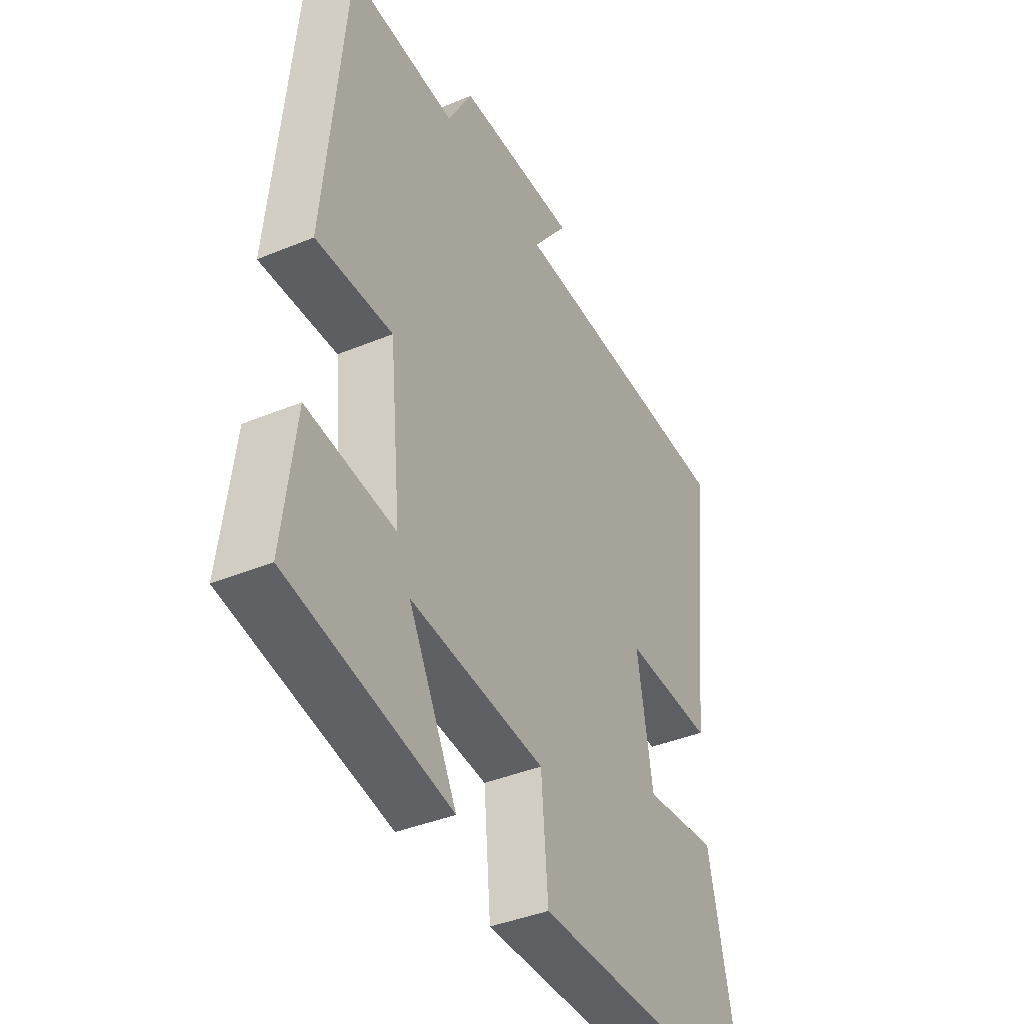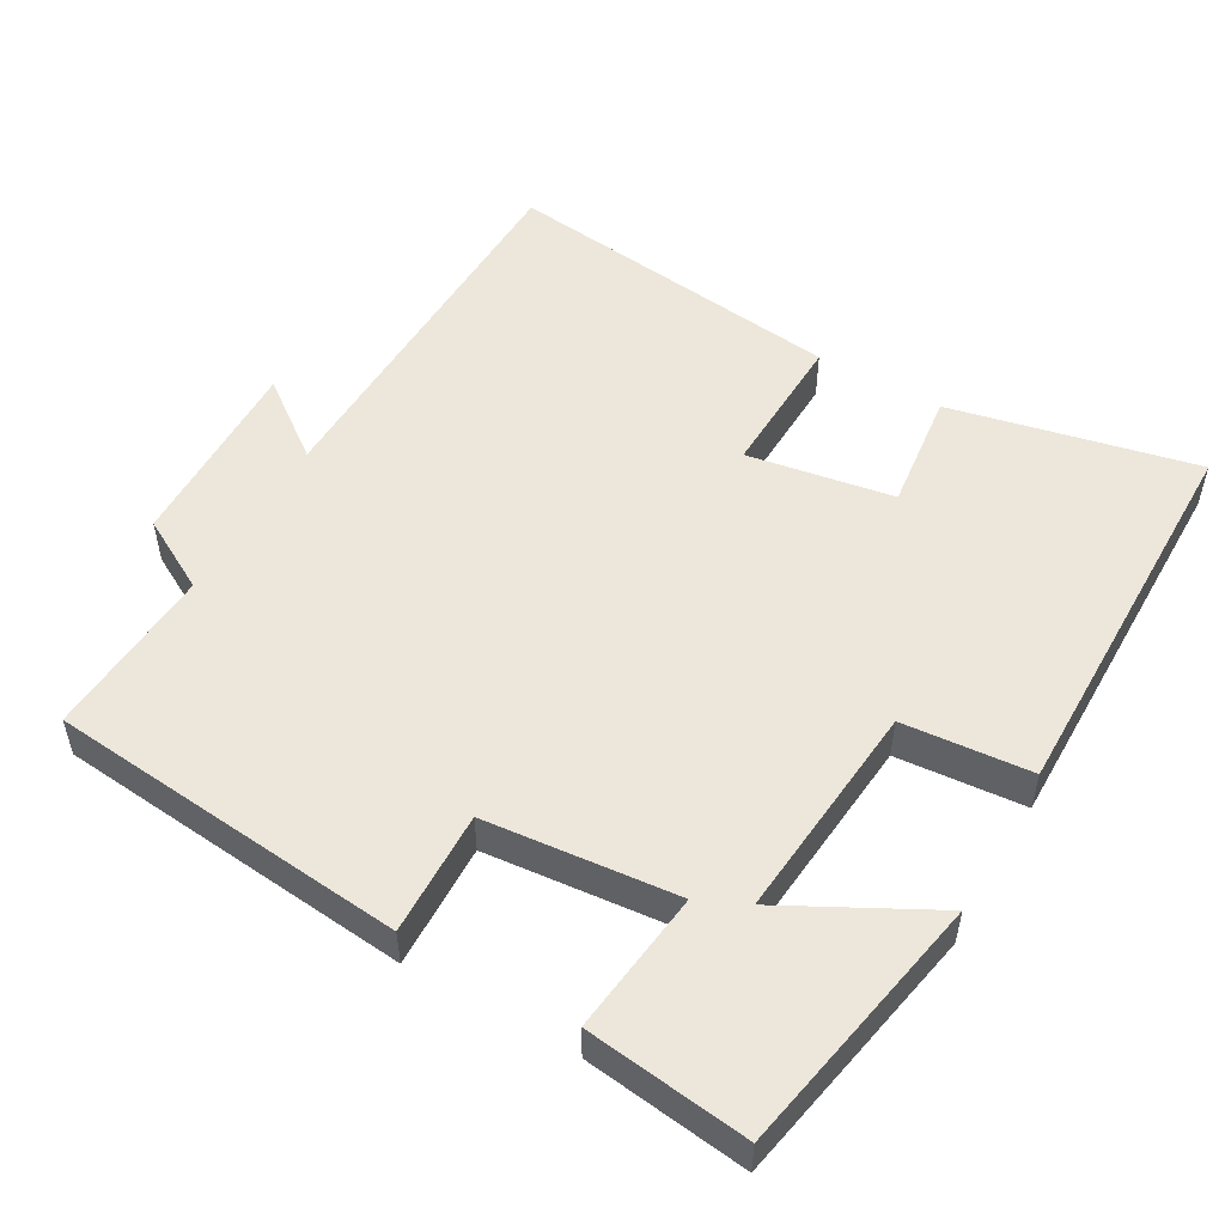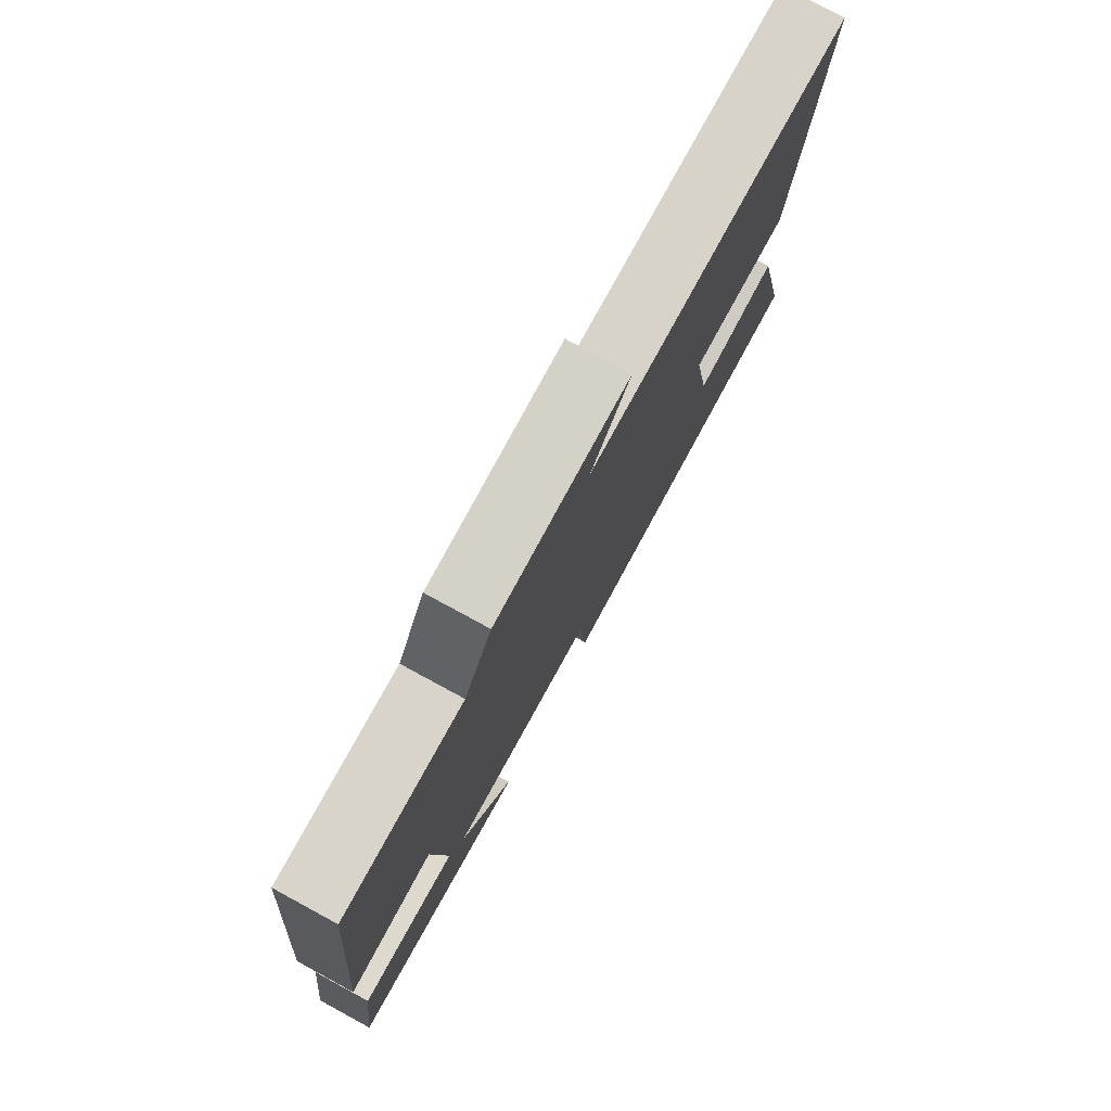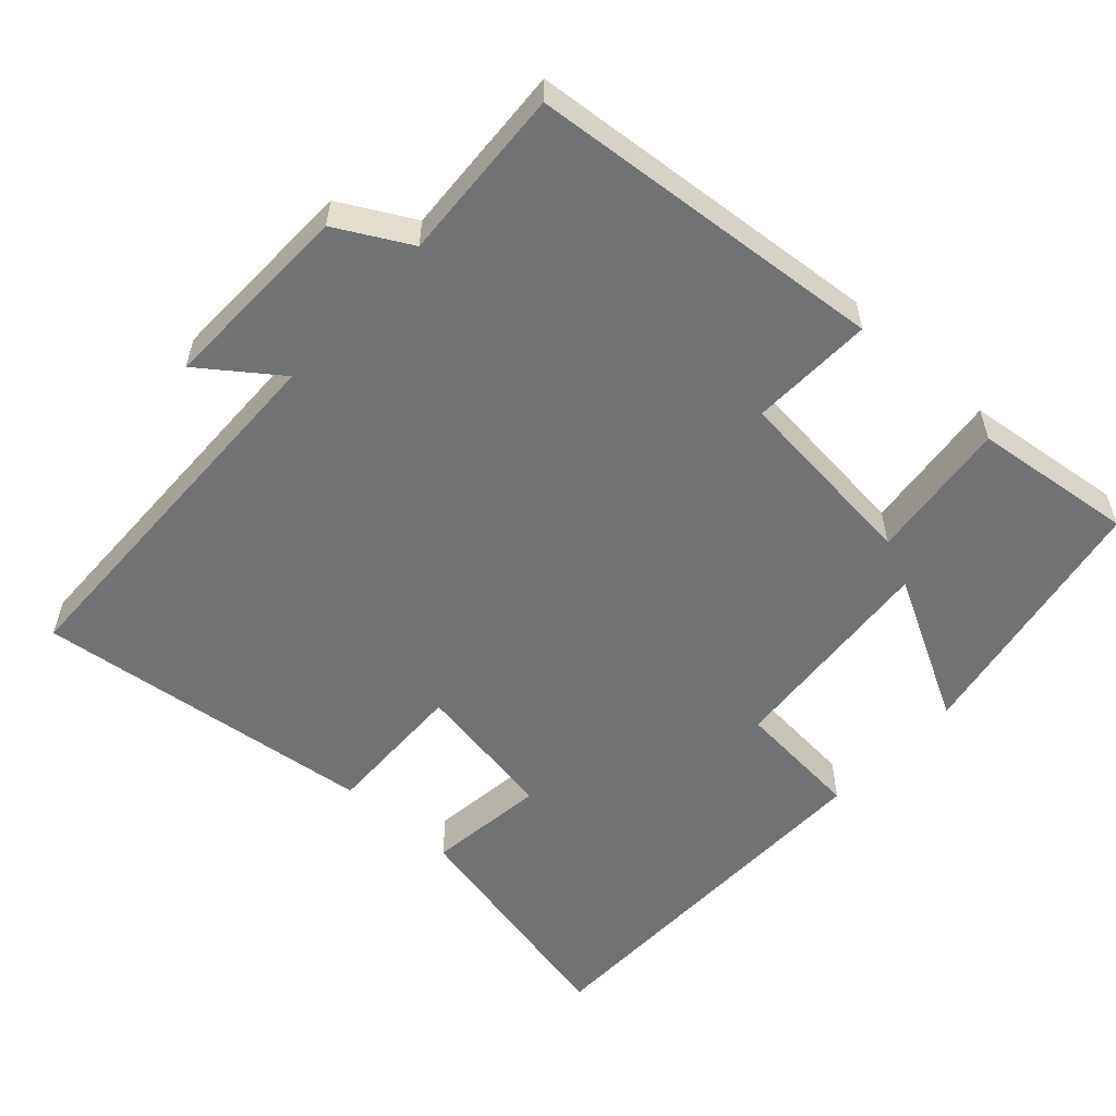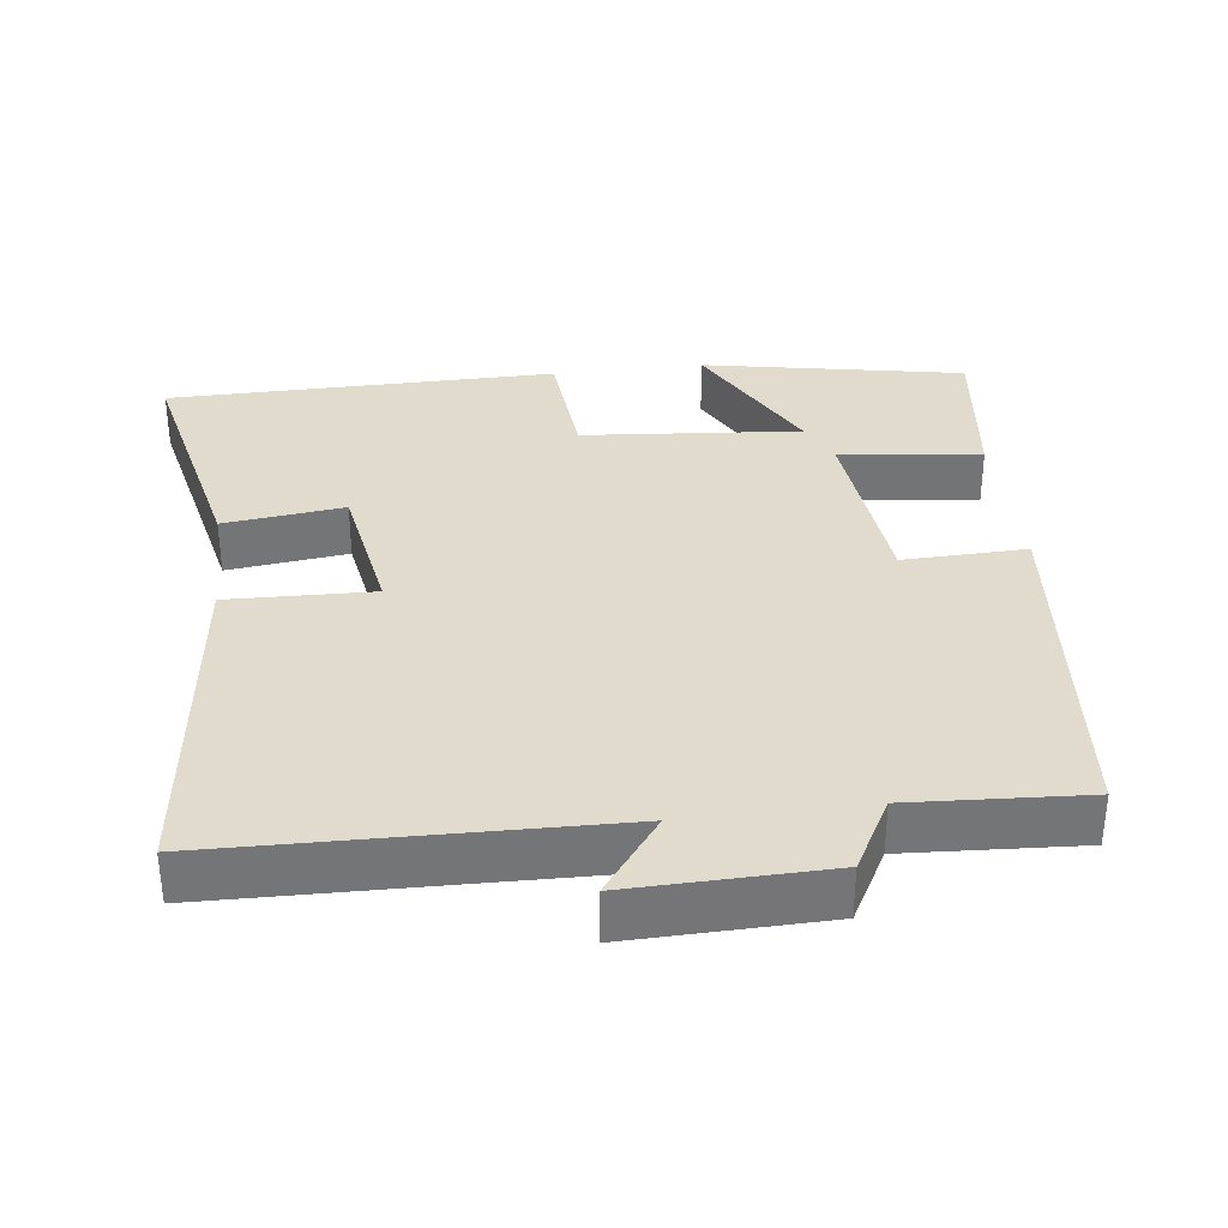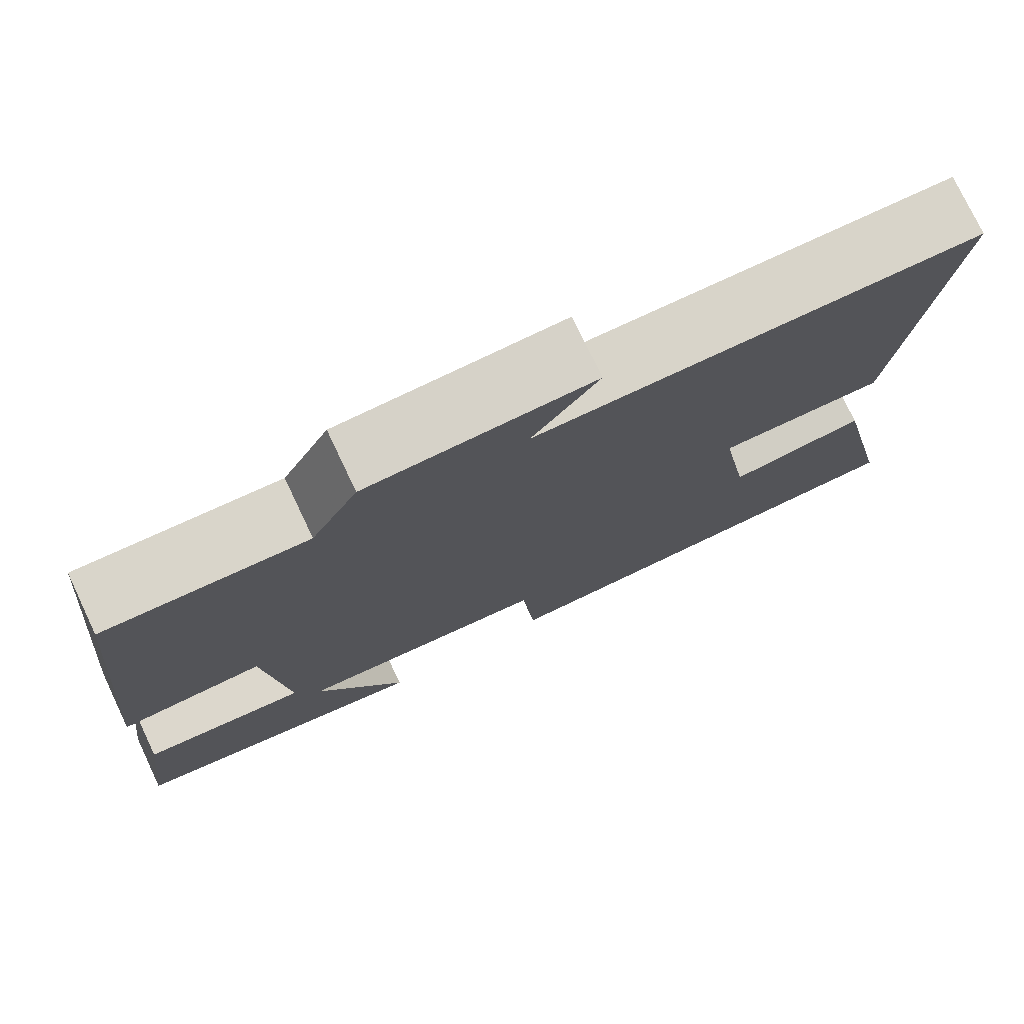
<metadata>
{"format":"obj","ext":"obj","renderer":"f3d","projection":"perspective","resolution":1024,"background":"white","views":[{"elev":-40.0,"azim":117.1,"up":"+Z"},{"elev":52.1,"azim":119.9,"up":"+Y"},{"elev":78.4,"azim":118.5,"up":"+Z"},{"elev":-55.5,"azim":47.5,"up":"+Y"},{"elev":33.9,"azim":-7.0,"up":"+Y"},{"elev":76.5,"azim":154.6,"up":"+Z"}]}
</metadata>
<code>
v -0.556 0.07 0.488
v -0.027 0.07 0.5
v -0.106 0.07 0.606
v 0.162 0.07 0.6
v 0.217 0.07 0.5
v 0.455 0.07 0.514
v 0.5 0.07 0.024
v 0.331 0.07 0.029
v 0.305 0.07 -0.233
v 0.5 0.07 -0.21
v 0.527 0.07 -0.432
v 0.168 0.07 -0.5
v 0.275 0.07 -0.299
v -0.025 0.07 -0.325
v -0.04 0.07 -0.5
v -0.574 0.07 -0.495
v -0.5 0.07 -0.158
v -0.335 0.07 -0.178
v -0.301 0.07 0.022
v -0.5 0.07 0.016
v -0.556 0 0.488
v -0.027 0 0.5
v -0.106 0 0.606
v 0.162 0 0.6
v 0.217 0 0.5
v 0.455 0 0.514
v 0.5 0 0.024
v 0.331 0 0.029
v 0.305 0 -0.233
v 0.5 0 -0.21
v 0.527 0 -0.432
v 0.168 0 -0.5
v 0.275 0 -0.299
v -0.025 0 -0.325
v -0.04 0 -0.5
v -0.574 0 -0.495
v -0.5 0 -0.158
v -0.335 0 -0.178
v -0.301 0 0.022
v -0.5 0 0.016
f 19 20 1 2
f 18 19 2
f 16 17 18
f 15 16 18
f 14 15 18
f 13 14 18 2
f 10 11 12 13
f 9 10 13
f 8 9 13 2
f 5 6 7 8
f 4 5 8
f 3 4 8
f 2 3 8
f 22 21 40 39
f 22 39 38
f 38 37 36
f 38 36 35
f 38 35 34
f 22 38 34 33
f 33 32 31 30
f 33 30 29
f 22 33 29 28
f 28 27 26 25
f 28 25 24
f 28 24 23
f 28 23 22
f 1 21 22 2
f 2 22 23 3
f 3 23 24 4
f 4 24 25 5
f 5 25 26 6
f 6 26 27 7
f 7 27 28 8
f 8 28 29 9
f 9 29 30 10
f 10 30 31 11
f 11 31 32 12
f 12 32 33 13
f 13 33 34 14
f 14 34 35 15
f 15 35 36 16
f 16 36 37 17
f 17 37 38 18
f 18 38 39 19
f 19 39 40 20
f 20 40 21 1

</code>
